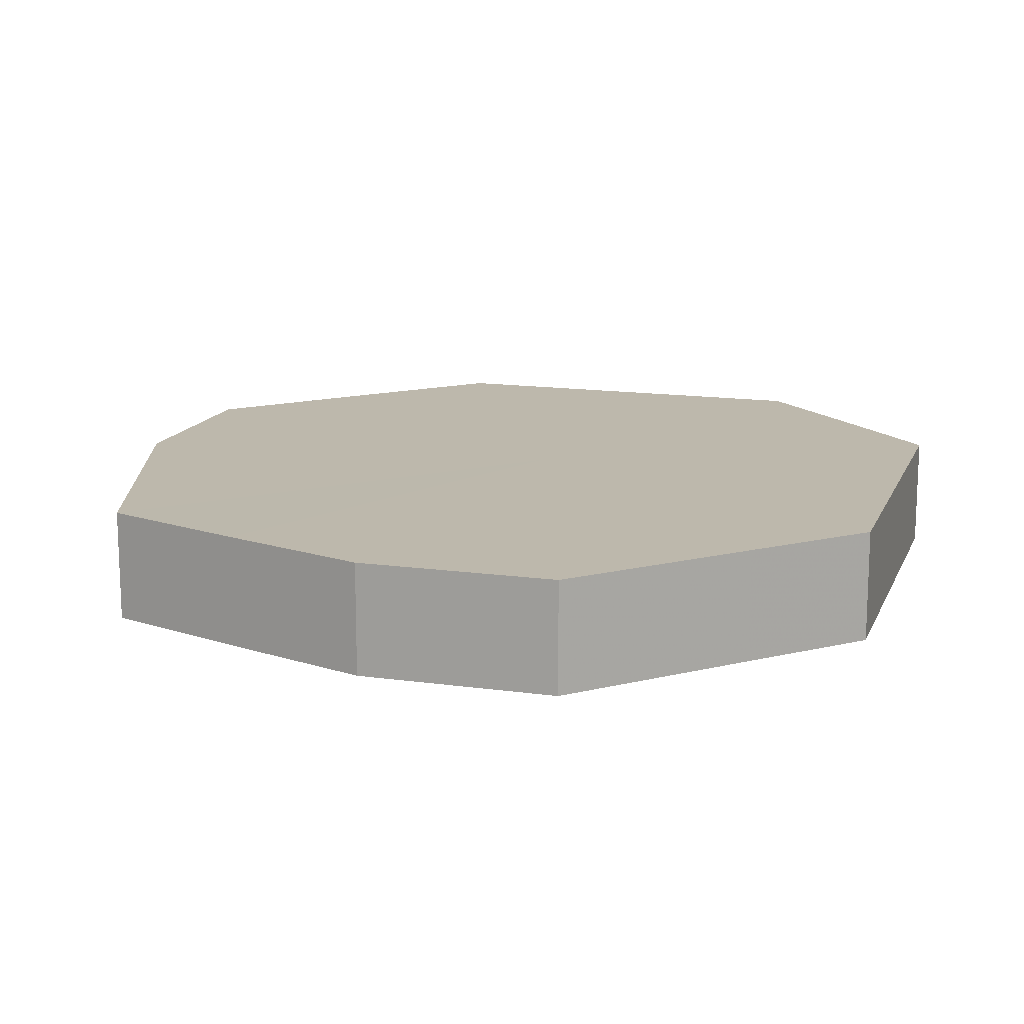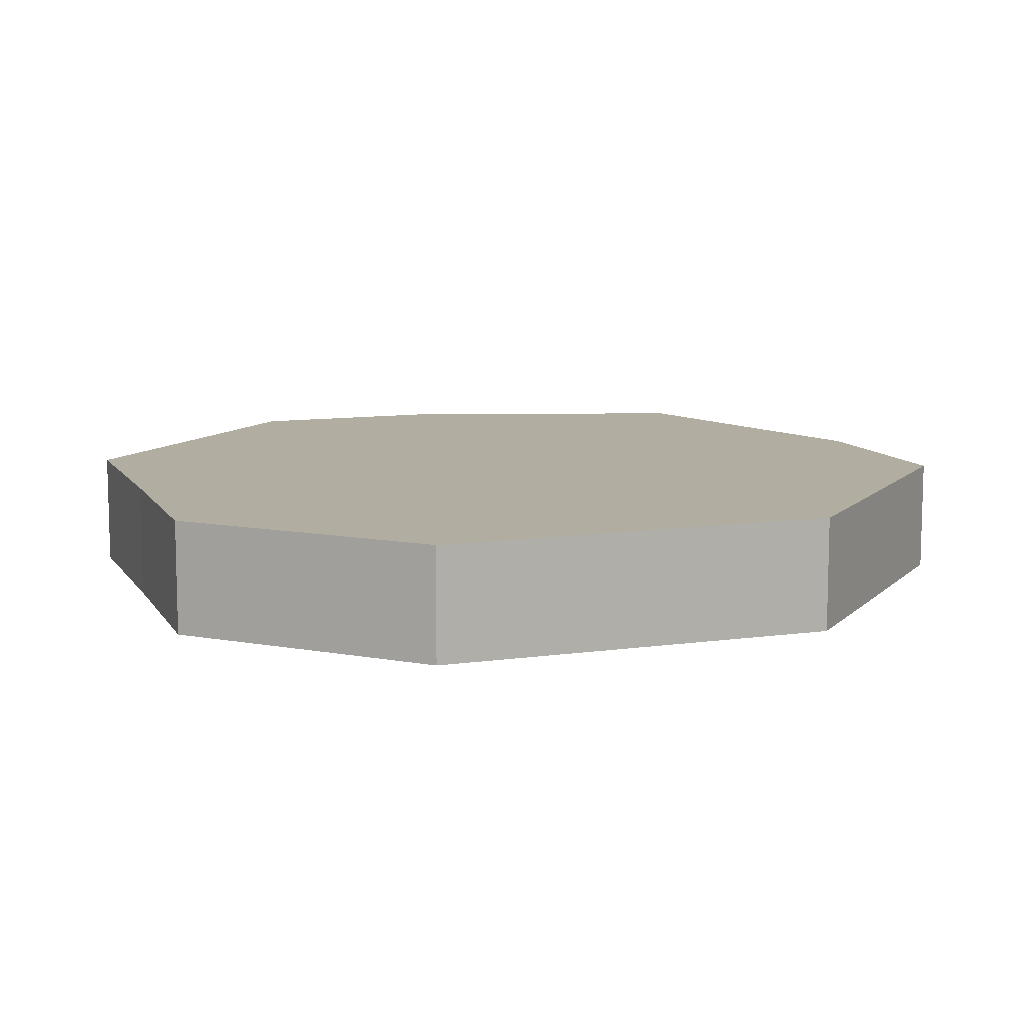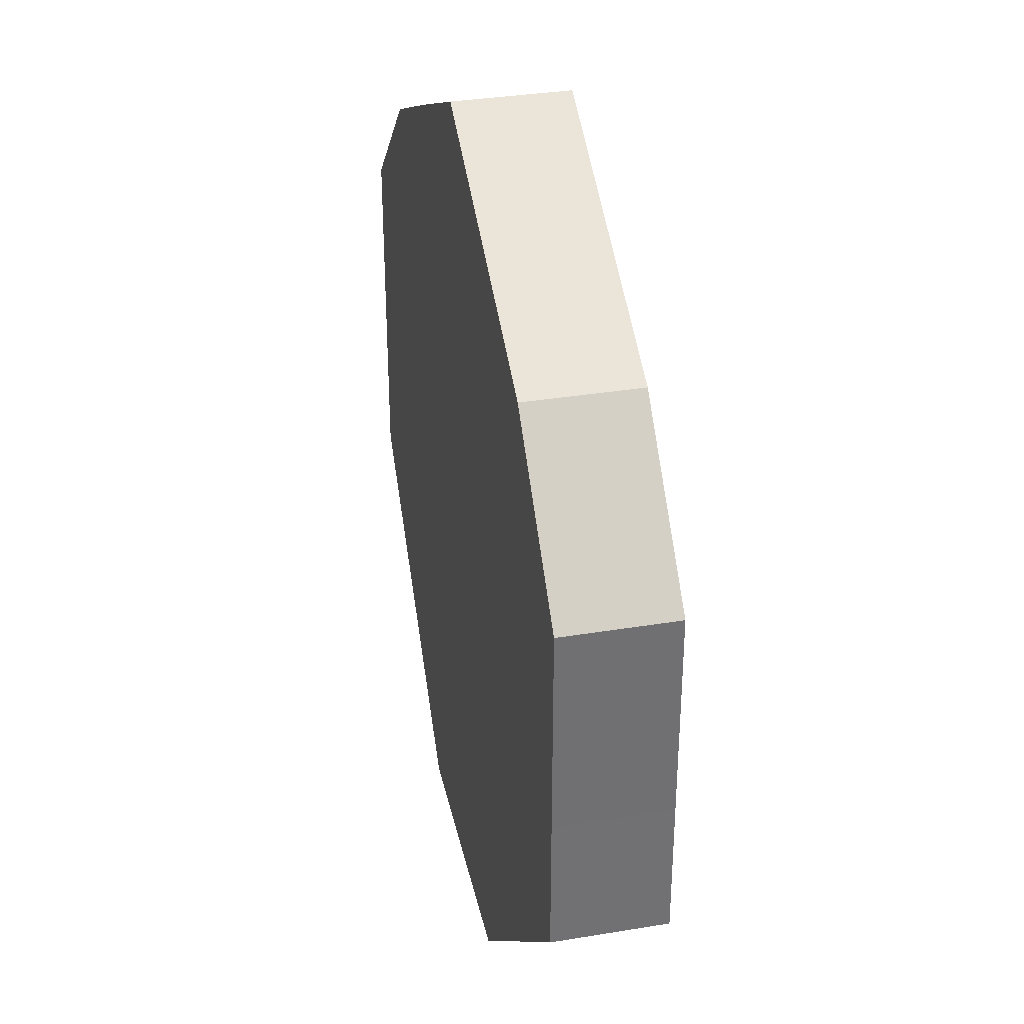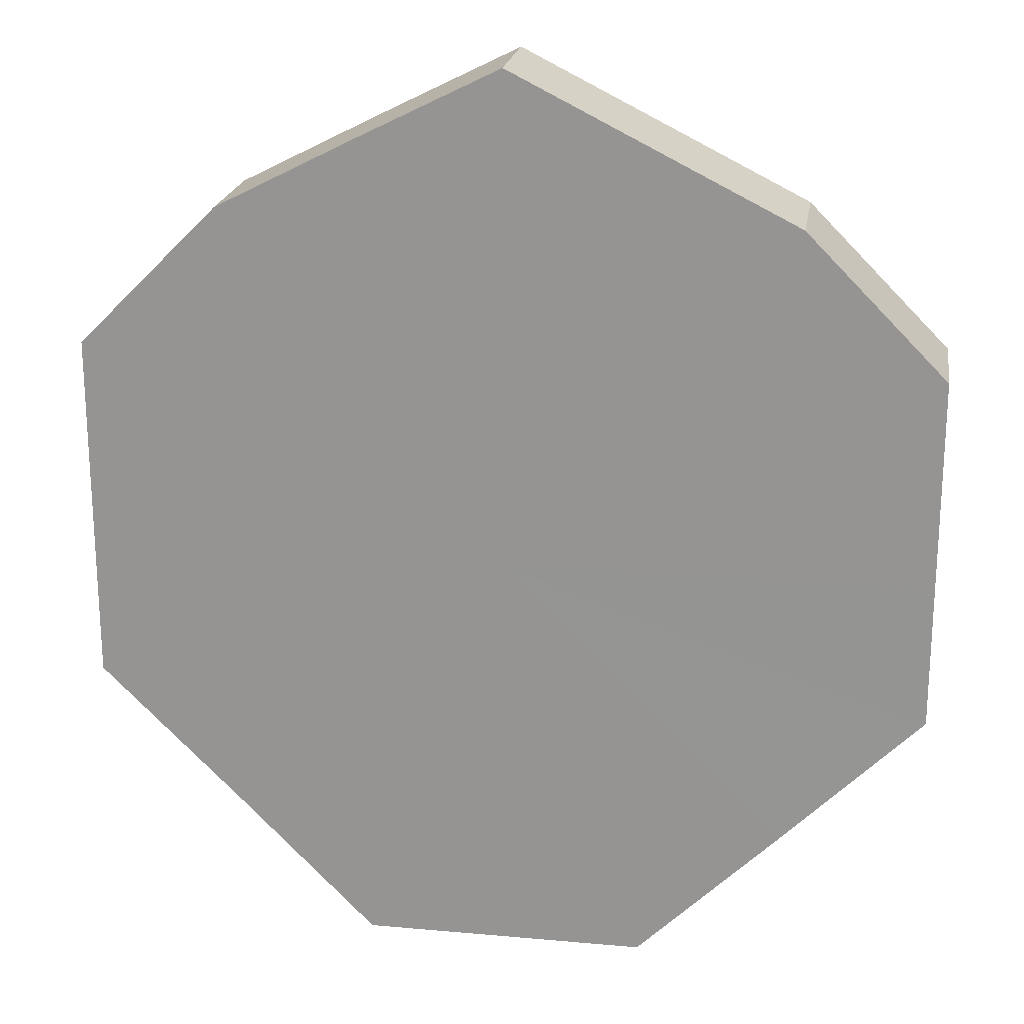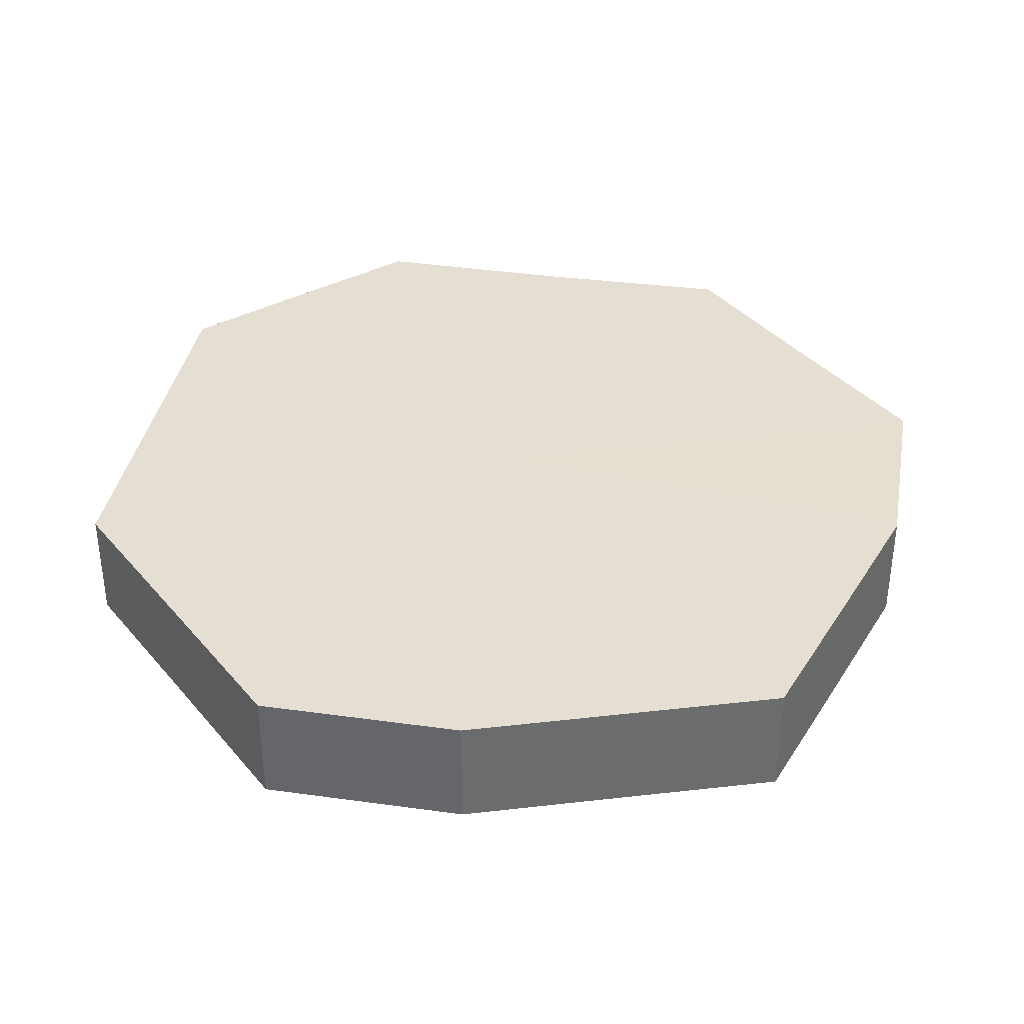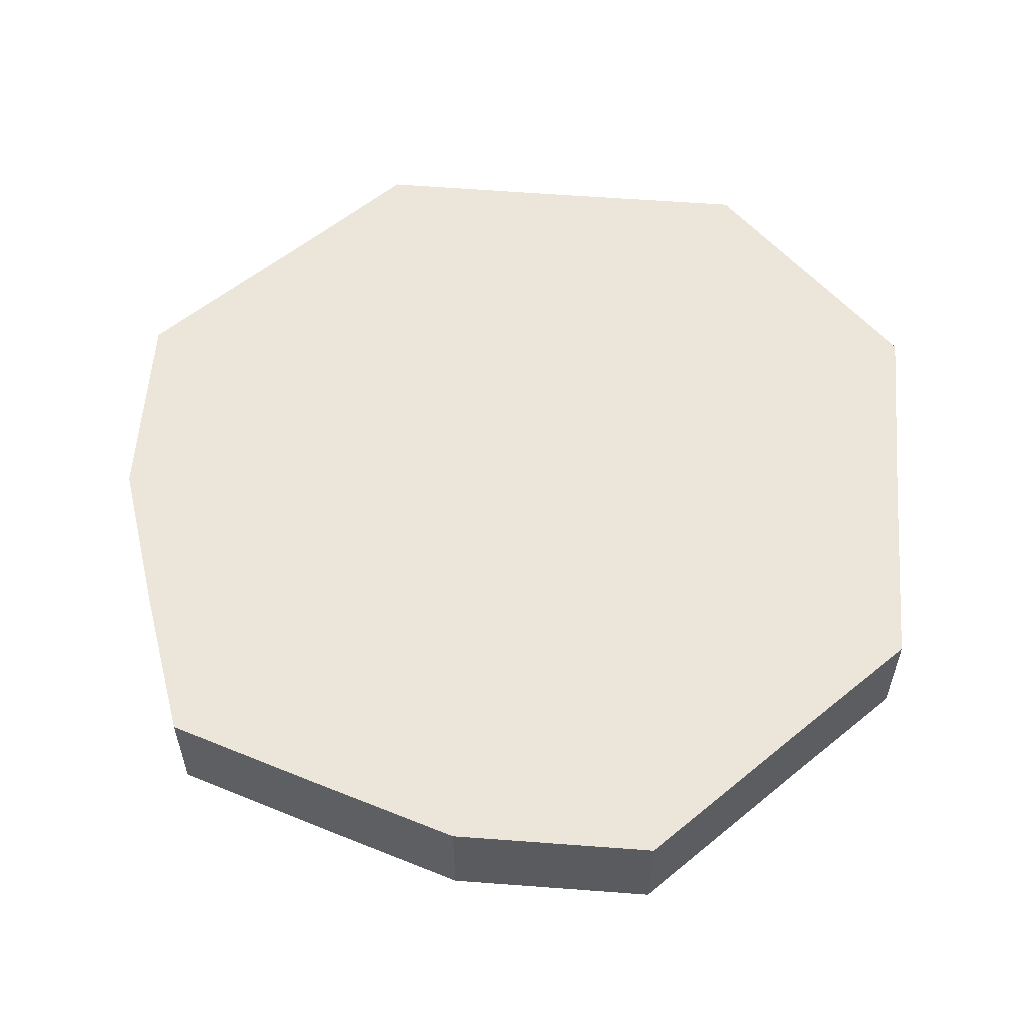
<metadata>
{"format":"obj","ext":"obj","renderer":"f3d","projection":"perspective","resolution":1024,"background":"white","views":[{"elev":14.8,"azim":-118.1,"up":"+Z"},{"elev":10.3,"azim":25.2,"up":"+Z"},{"elev":35.6,"azim":77.8,"up":"+Y"},{"elev":21.0,"azim":9.1,"up":"+Y"},{"elev":37.0,"azim":145.1,"up":"+Z"},{"elev":57.3,"azim":-130.5,"up":"+Z"}]}
</metadata>
<code>
o 24971
v 2172 1875 18.73
v 2172 1875 18.73
v 2172 1875 18.75
v 2172 1875 18.73
v 2172 1875 18.75
v 2172 1875 18.73
v 2172 1875 18.75
v 2172 1875 18.73
v 2172 1875 18.75
v 2172 1875 18.73
v 2172 1875 18.75
v 2172 1875 18.73
v 2172 1875 18.75
v 2172 1875 18.73
v 2172 1875 18.75
v 2172 1875 18.73
v 2172 1875 18.75
v 2172 1875 18.73
v 2172 1875 18.75
v 2172 1875 18.73
v 2172 1875 18.75
v 2172 1875 18.73
v 2172 1875 18.75
v 2172 1875 18.73
v 2172 1875 18.75
v 2172 1875 18.73
v 2172 1875 18.75
v 2172 1875 18.73
v 2172 1875 18.75
v 2172 1875 18.73
v 2172 1875 18.75
v 2172 1875 18.75
v 2172 1875 18.75
v 2172 1875 18.73
v 2172 1875 18.75
v 2172 1875 18.73
v 2172 1875 18.75
v 2172 1875 18.75
v 2172 1875 18.73
v 2172 1875 18.75
v 2172 1875 18.73
v 2172 1875 18.73
v 2172 1875 18.75
v 2172 1875 18.75
v 2172 1875 18.73
v 2172 1875 18.75
v 2172 1875 18.73
v 2172 1875 18.73
v 2172 1875 18.75
v 2172 1875 18.75
v 2172 1875 18.73
v 2172 1875 18.75
v 2172 1875 18.73
v 2172 1875 18.73
v 2172 1875 18.75
v 2172 1875 18.75
v 2172 1875 18.73
v 2172 1875 18.75
v 2172 1875 18.73
v 2172 1875 18.73
v 2172 1875 18.75
v 2172 1875 18.75
v 2172 1875 18.73
v 2172 1875 18.73
v 2172 1875 18.73
v 2172 1875 18.73
v 2172 1875 18.73
v 2172 1875 18.73
v 2172 1875 18.73
v 2172 1875 18.73
v 2172 1875 18.73
v 2172 1875 18.73
v 2172 1875 18.73
v 2172 1875 18.73
v 2172 1875 18.73
v 2172 1875 18.73
v 2172 1875 18.73
v 2172 1875 18.73
v 2172 1875 18.73
v 2172 1875 18.73
v 2172 1875 18.73
v 2172 1875 18.75
v 2172 1875 18.75
v 2172 1875 18.75
v 2172 1875 18.75
v 2172 1875 18.75
v 2172 1875 18.75
v 2172 1875 18.75
v 2172 1875 18.75
v 2172 1875 18.75
v 2172 1875 18.75
v 2172 1875 18.75
v 2172 1875 18.75
v 2172 1875 18.75
v 2172 1875 18.75
v 2172 1875 18.75
v 2172 1875 18.75
v 2172 1875 18.75
f 1 2 3
f 2 4 5
f 6 1 7
f 4 8 9
f 10 6 11
f 8 12 13
f 14 10 15
f 12 16 17
f 18 14 19
f 16 20 21
f 22 18 23
f 20 24 25
f 26 22 27
f 24 28 29
f 30 26 31
f 28 30 32
f 33 34 35
f 35 36 37
f 38 39 33
f 40 41 38
f 37 42 43
f 44 45 40
f 46 47 44
f 43 48 49
f 50 51 46
f 52 53 50
f 49 54 55
f 56 57 52
f 58 59 56
f 55 60 61
f 62 63 58
f 61 64 62
f 65 66 67
f 65 68 66
f 65 67 69
f 65 70 68
f 65 69 71
f 65 72 70
f 65 71 73
f 65 74 72
f 65 73 75
f 65 76 74
f 65 75 77
f 65 78 76
f 65 77 79
f 65 80 78
f 65 79 81
f 65 81 80
f 82 83 84
f 82 85 83
f 82 84 86
f 82 87 85
f 82 86 88
f 82 89 87
f 82 88 90
f 82 91 89
f 82 90 92
f 82 93 91
f 82 92 94
f 82 95 93
f 82 94 96
f 82 97 95
f 82 96 98
f 82 98 97

</code>
